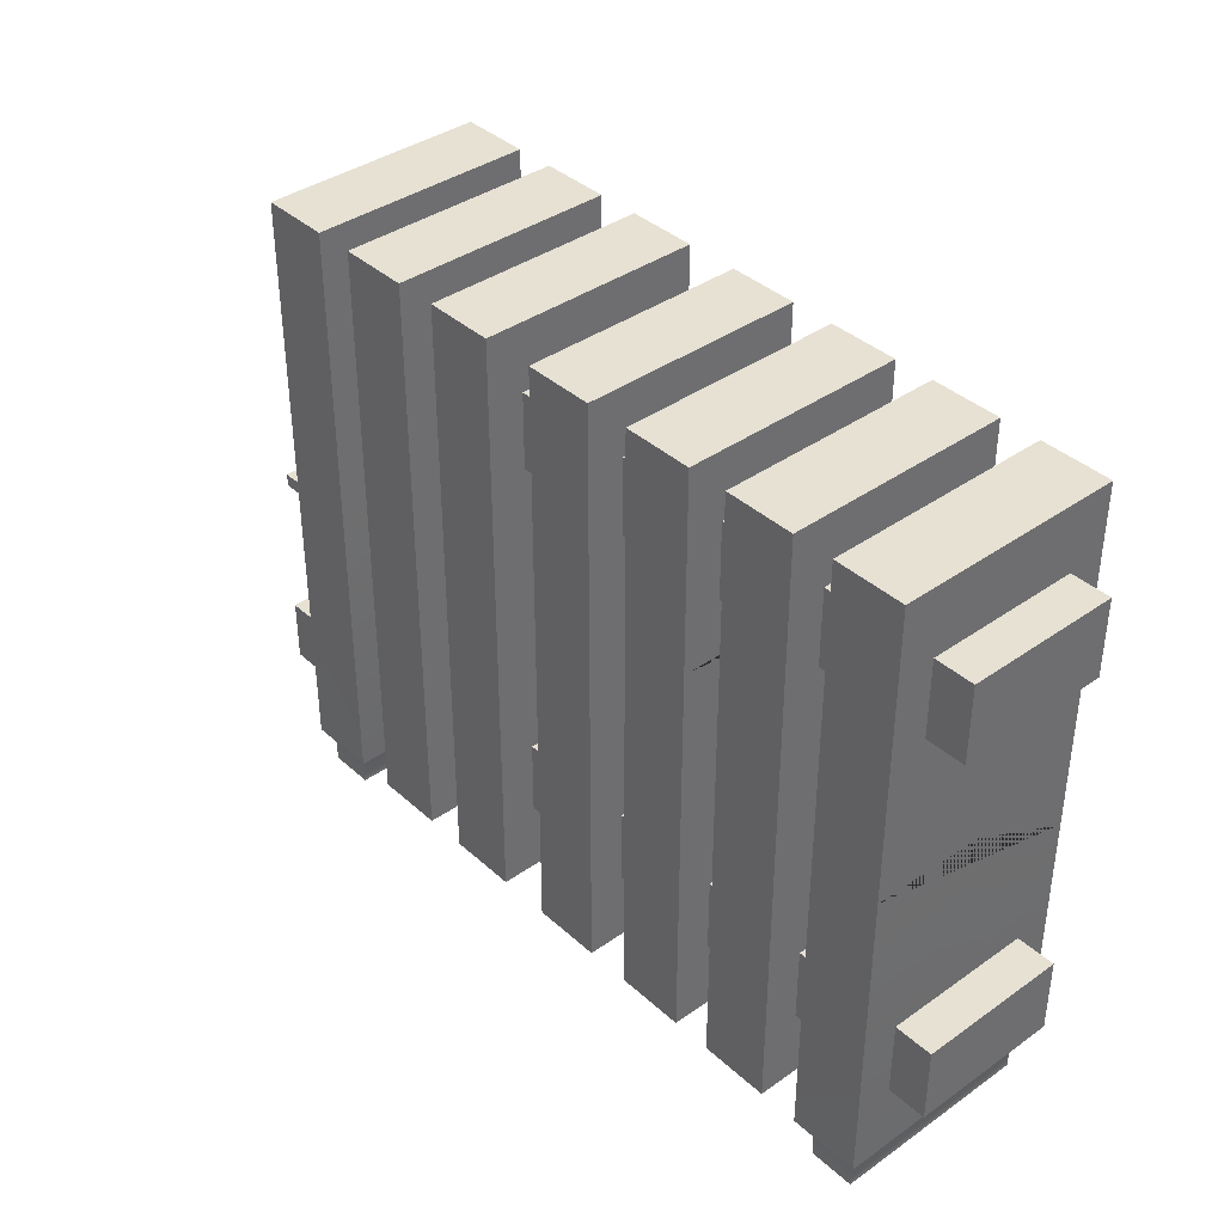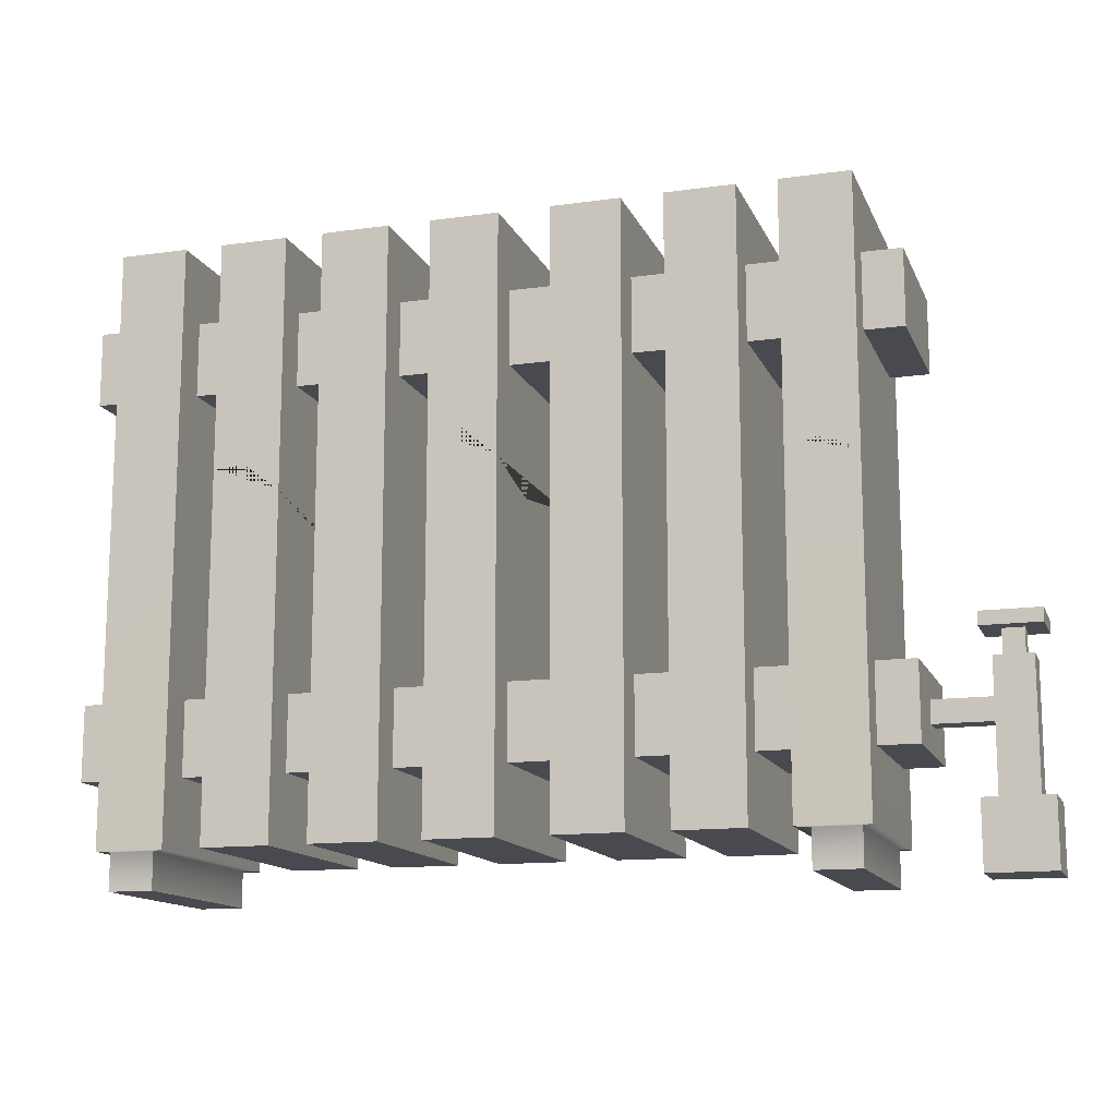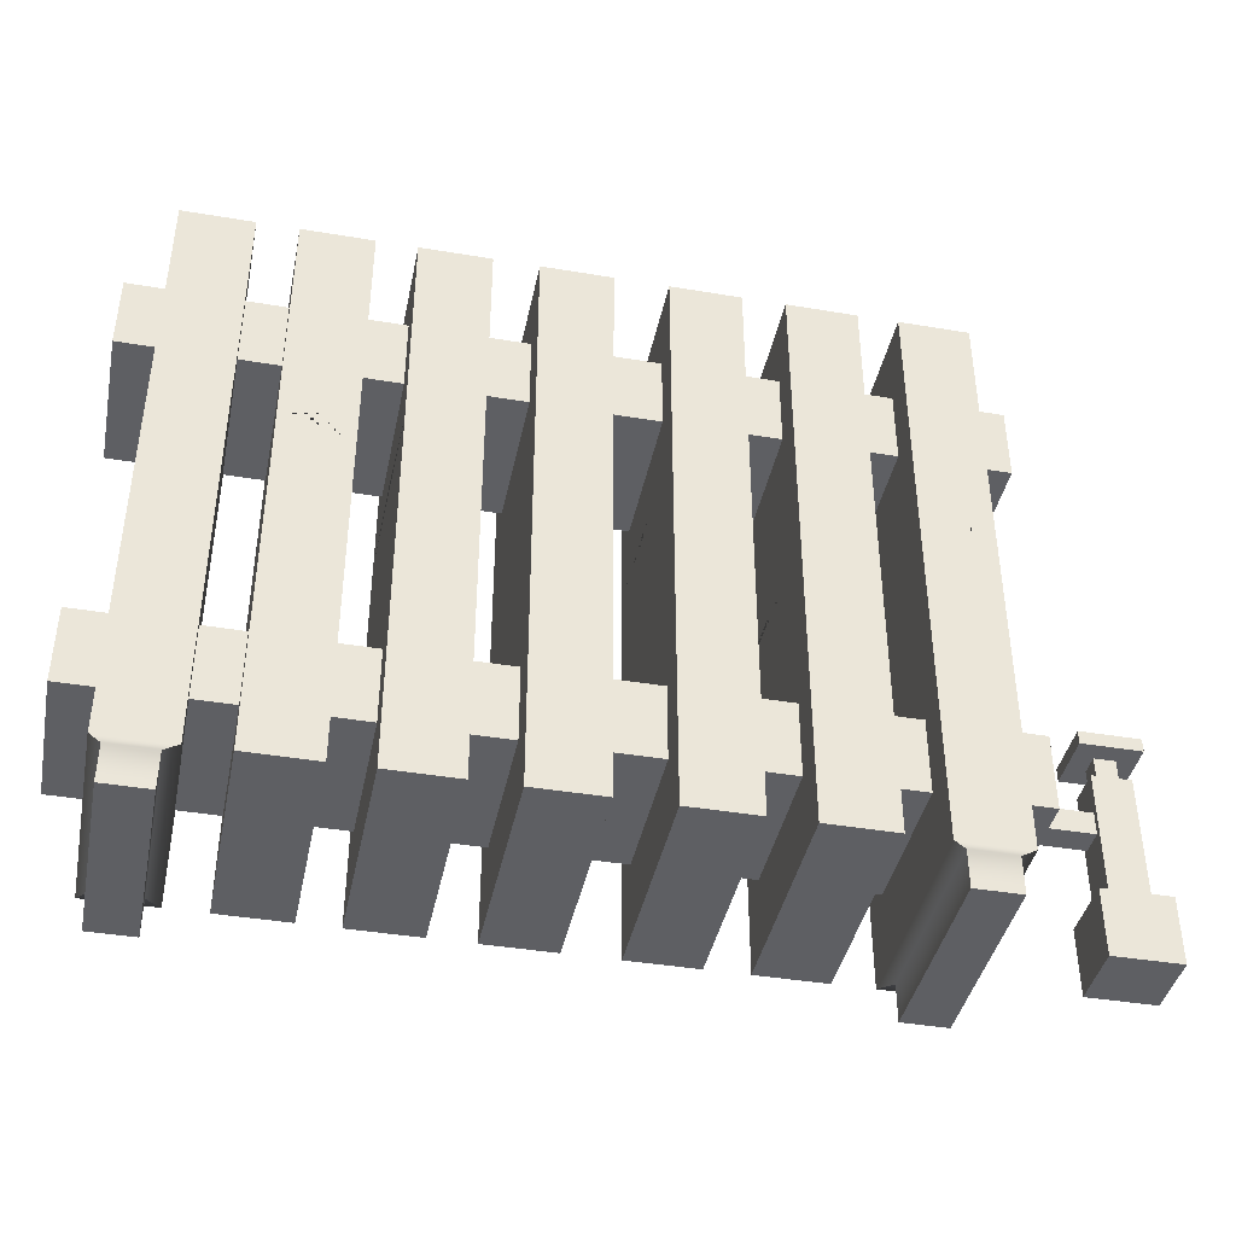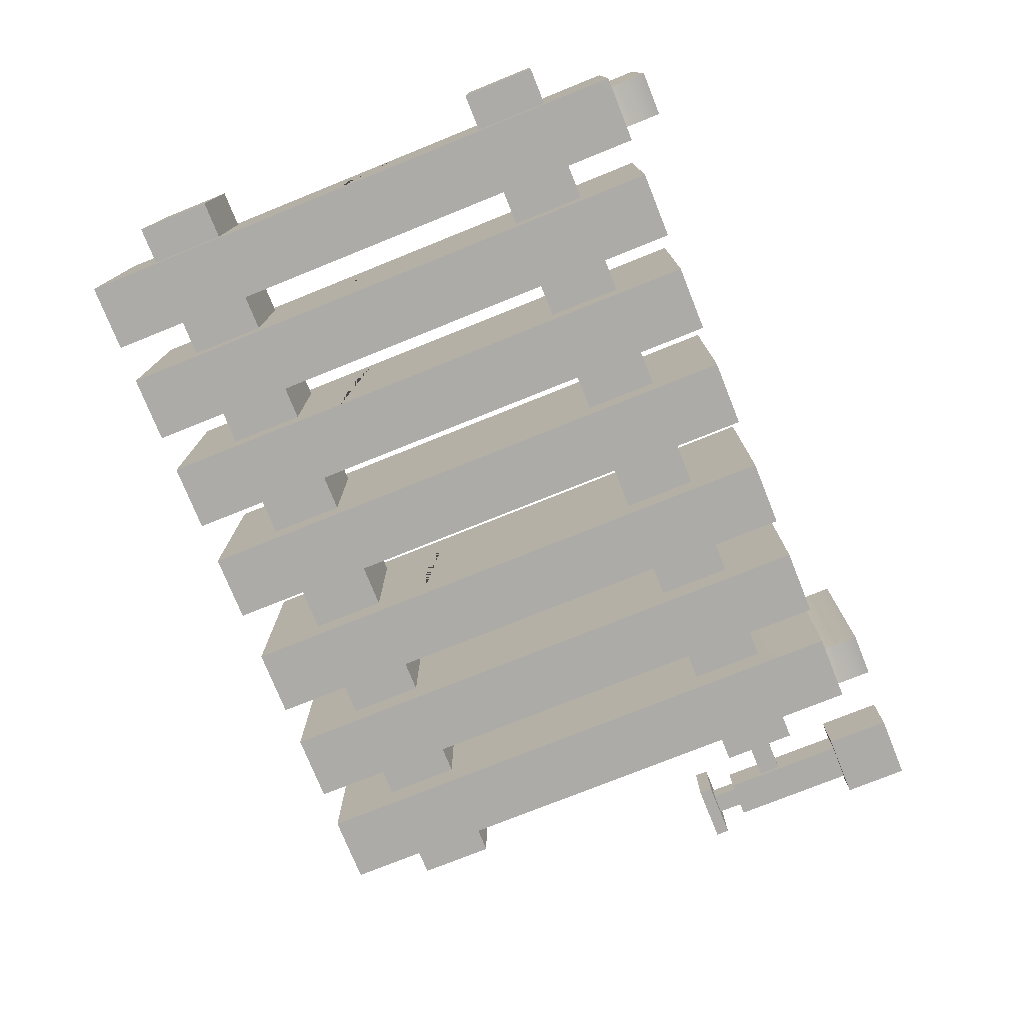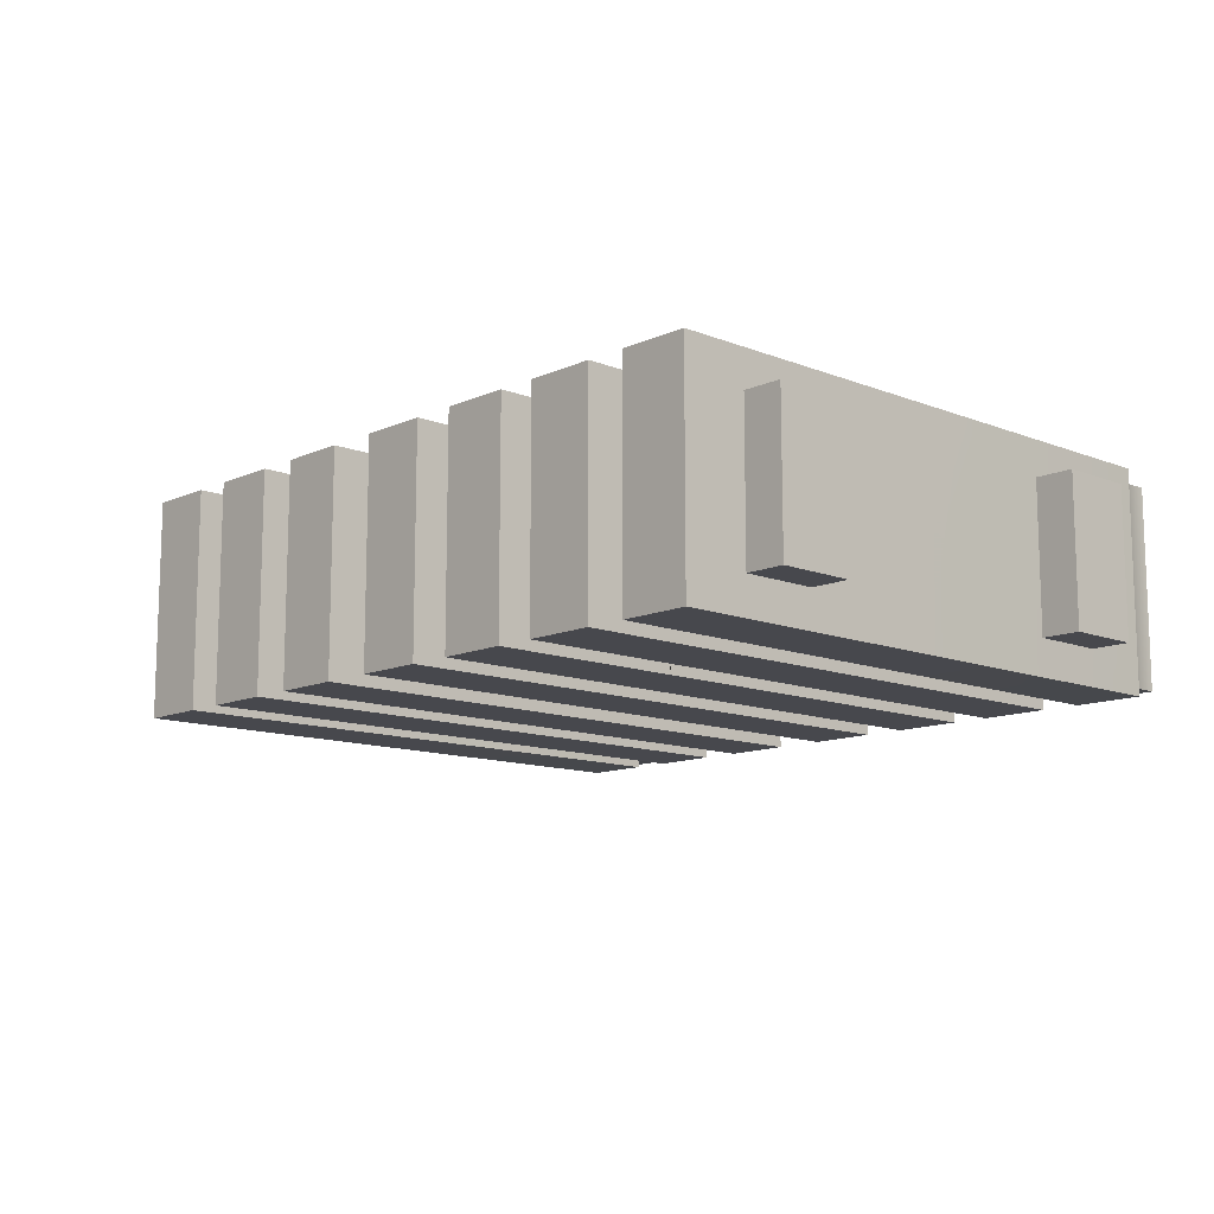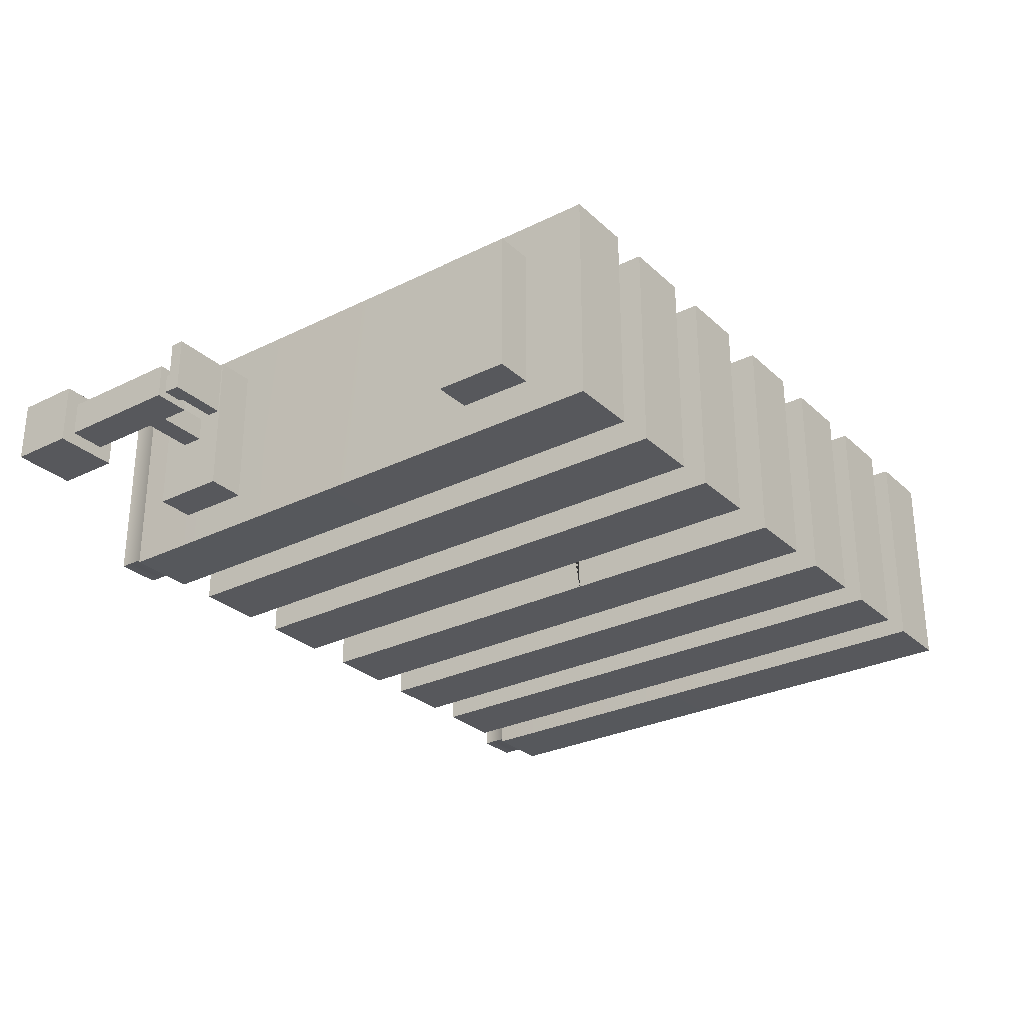
<metadata>
{"format":"obj","ext":"obj","renderer":"f3d","projection":"perspective","resolution":1024,"background":"white","views":[{"elev":38.6,"azim":-131.6,"up":"+Y"},{"elev":-13.6,"azim":17.3,"up":"+Y"},{"elev":-41.0,"azim":-11.6,"up":"+Y"},{"elev":-76.2,"azim":-68.1,"up":"+Z"},{"elev":-11.8,"azim":-133.2,"up":"+Z"},{"elev":-28.4,"azim":126.6,"up":"+Z"}]}
</metadata>
<code>
v 0.6732 -0 -0.05305
v 0.6732 -0 0.05305
v 0.6974 0.3306 -0.03013
v 0.6974 0.3306 0.03013
v 0.7611 0.3306 -0.03013
v 0.7611 0.3306 0.03013
v 0.7853 -0 -0.05305
v 0.7853 -0 0.05305
v 0.6732 0.1125 -0.05305
v 0.6732 0.1125 0.05305
v 0.7853 0.1125 0.05305
v 0.7853 0.1125 -0.05305
v 0.7611 0.1125 0.03013
v 0.6974 0.1125 0.03013
v 0.6974 0.1125 -0.03013
v 0.7611 0.1125 -0.03013
v 0.7117 0.3306 -0.01664
v 0.7117 0.3306 0.01664
v 0.7468 0.3306 0.01664
v 0.7468 0.3306 -0.01664
v 0.7117 0.3739 -0.01664
v 0.7117 0.3739 0.01664
v 0.7468 0.3739 0.01664
v 0.7468 0.3739 -0.01664
v 0.6795 0.3739 -0.04705
v 0.6795 0.3739 0.04705
v 0.779 0.3739 0.04705
v 0.779 0.3739 -0.04705
v 0.6795 0.3966 -0.04705
v 0.6795 0.3966 0.04705
v 0.779 0.3966 0.04705
v 0.779 0.3966 -0.04705
v -0.7853 0.1855 -0.1249
v -0.7853 0.1855 0.1249
v -0.7853 0.3138 -0.1249
v -0.7853 0.3138 0.1249
v 0.5995 0.3138 -0.1249
v 0.5995 0.3138 0.1249
v 0.5995 0.1855 -0.1249
v 0.5995 0.1855 0.1249
v 0.5995 0.2686 -0.02098
v 0.5995 0.2686 0.02098
v 0.5995 0.2307 0.02098
v 0.5995 0.2307 -0.02098
v 0.7215 0.2686 -0.02098
v 0.7215 0.2686 0.02098
v 0.7215 0.2307 0.02098
v 0.7215 0.2307 -0.02098
v -0.7022 0 -0.1684
v -0.7022 0 0.1684
v -0.7194 1.076 -0.1857
v -0.7194 1.076 0.1857
v -0.6021 1.076 -0.1857
v -0.6021 1.076 0.1857
v -0.6257 0 -0.1684
v -0.6257 0 0.1684
v -0.7194 0.5892 -0.1857
v -0.7194 0.4943 0.1857
v -0.6021 0.5892 0.1857
v -0.6021 0.5892 -0.1857
v -0.7194 0.5837 0.004748
v -0.662 0.4937 0.1857
v -0.6021 0.651 0.0376
v -0.5357 0.06307 -0.1857
v -0.5357 0.06307 0.1857
v -0.5357 1.076 -0.1857
v -0.5357 1.076 0.1857
v -0.4184 1.076 -0.1857
v -0.4184 1.076 0.1857
v -0.4184 0.06307 -0.1857
v -0.4184 0.06307 0.1857
v -0.5357 0.5892 -0.1857
v -0.5357 0.6857 0.1857
v -0.4184 0.639 0.1857
v -0.4184 0.5892 -0.1857
v -0.5357 0.6418 0.004748
v -0.4783 0.686 0.1857
v -0.4184 0.6087 0.0376
v -0.3528 0.06307 -0.1857
v -0.3528 0.06307 0.1857
v -0.3528 1.076 -0.1857
v -0.3528 1.076 0.1857
v -0.2355 1.076 -0.1857
v -0.2355 1.076 0.1857
v -0.2355 0.06307 -0.1857
v -0.2355 0.06307 0.1857
v -0.3528 0.7397 -0.1857
v -0.3528 0.7059 0.1857
v -0.2355 0.7397 0.1857
v -0.2355 0.7397 -0.1857
v -0.3528 0.7377 0.004748
v -0.2954 0.7057 0.1857
v -0.2355 0.7617 0.0376
v -0.162 0.06307 -0.1857
v -0.162 0.06307 0.1857
v -0.162 1.076 -0.1857
v -0.162 1.076 0.1857
v -0.04472 1.076 -0.1857
v -0.04472 1.076 0.1857
v -0.04472 0.06307 -0.1857
v -0.04472 0.06307 0.1857
v -0.162 0.6667 -0.1857
v -0.162 0.7178 0.1857
v -0.04472 0.6667 0.1857
v -0.04472 0.6667 -0.1857
v -0.162 0.6697 0.004748
v -0.1046 0.7182 0.1857
v -0.04472 0.6334 0.0376
v 0.04379 0.06307 -0.1857
v 0.04379 0.06307 0.1857
v 0.04379 1.076 -0.1857
v 0.04379 1.076 0.1857
v 0.1611 1.076 -0.1857
v 0.1611 1.076 0.1857
v 0.1611 0.06307 -0.1857
v 0.1611 0.06307 0.1857
v 0.04379 0.7397 -0.1857
v 0.04379 0.7059 0.1857
v 0.1611 0.7397 0.1857
v 0.1611 0.7397 -0.1857
v 0.04379 0.7377 0.004748
v 0.1012 0.7057 0.1857
v 0.1611 0.7617 0.0376
v 0.2319 0.06307 -0.1857
v 0.2319 0.06307 0.1857
v 0.2319 1.076 -0.1857
v 0.2319 1.076 0.1857
v 0.3492 1.076 -0.1857
v 0.3492 1.076 0.1857
v 0.3492 0.06307 -0.1857
v 0.3492 0.06307 0.1857
v 0.2319 0.5892 -0.1857
v 0.2319 0.5583 0.1857
v 0.3492 0.5892 0.1857
v 0.3492 0.5892 -0.1857
v 0.2319 0.5837 0.004748
v 0.2893 0.5577 0.1857
v 0.3492 0.651 0.0376
v 0.4399 0 -0.1684
v 0.4399 0 0.1684
v 0.4162 1.076 -0.1857
v 0.4162 1.076 0.1857
v 0.5335 1.076 -0.1857
v 0.5335 1.076 0.1857
v 0.5163 0 -0.1684
v 0.5163 0 0.1684
v 0.4162 0.5892 -0.1857
v 0.4162 0.656 0.1857
v 0.5335 0.6253 0.1857
v 0.5335 0.5892 -0.1857
v 0.4162 0.6222 0.004748
v 0.4736 0.6562 0.1857
v 0.5335 0.651 0.0376
v -0.7853 0.8346 -0.1249
v -0.7853 0.8346 0.1249
v -0.7853 0.9629 -0.1249
v -0.7853 0.9629 0.1249
v 0.5995 0.9629 -0.1249
v 0.5995 0.9629 0.1249
v 0.5995 0.8346 -0.1249
v 0.5995 0.8346 0.1249
v 0.4162 0.06307 0.1857
v 0.5335 0.06307 0.1857
v 0.5335 0.06307 -0.1857
v 0.4162 0.06307 -0.1857
v -0.6021 0.06307 -0.1857
v -0.7194 0.06307 -0.1857
v -0.7194 0.06307 0.1857
v -0.6021 0.06307 0.1857
v -0.7022 0.06307 -0.1684
v -0.7022 0.06307 0.1684
v -0.6257 0.06307 0.1684
v -0.6257 0.06307 -0.1684
v 0.4399 0.06307 -0.1684
v 0.4399 0.06307 0.1684
v 0.5163 0.06307 0.1684
v 0.5163 0.06307 -0.1684
f 9 10 14 15
f 29 30 31 32
f 16 13 11 12
f 7 8 2 1
f 10 11 13 14
f 12 9 15 16
f 1 2 10 9
f 2 8 11 10
f 12 11 8 7
f 7 1 9 12
f 14 13 6 4
f 15 14 4 3
f 16 15 3 5
f 5 6 13 16
f 3 4 18 17
f 4 6 19 18
f 6 5 20 19
f 5 3 17 20
f 17 18 22 21
f 18 19 23 22
f 19 20 24 23
f 20 17 21 24
f 21 22 26 25
f 22 23 27 26
f 23 24 28 27
f 24 21 25 28
f 25 26 30 29
f 26 27 31 30
f 27 28 32 31
f 28 25 29 32
f 33 34 36 35
f 35 36 38 37
f 45 46 47 48
f 39 40 34 33
f 34 40 38 36
f 39 33 35 37
f 37 38 42 41
f 38 40 43 42
f 40 39 44 43
f 39 37 41 44
f 41 42 46 45
f 42 43 47 46
f 43 44 48 47
f 44 41 45 48
f 57 61 58 52 51
f 51 52 54 53
f 53 54 59 63 60
f 55 56 50 49
f 58 62 59 54 52
f 60 57 51 53
f 167 168 58 61 57
f 168 169 59 62 58
f 60 63 59 169 166
f 166 167 57 60
f 72 76 73 67 66
f 66 67 69 68
f 68 69 74 78 75
f 70 71 65 64
f 73 77 74 69 67
f 75 72 66 68
f 64 65 73 76 72
f 65 71 74 77 73
f 75 78 74 71 70
f 70 64 72 75
f 87 91 88 82 81
f 81 82 84 83
f 83 84 89 93 90
f 85 86 80 79
f 88 92 89 84 82
f 90 87 81 83
f 79 80 88 91 87
f 80 86 89 92 88
f 90 93 89 86 85
f 85 79 87 90
f 102 106 103 97 96
f 96 97 99 98
f 98 99 104 108 105
f 100 101 95 94
f 103 107 104 99 97
f 105 102 96 98
f 94 95 103 106 102
f 95 101 104 107 103
f 105 108 104 101 100
f 100 94 102 105
f 117 121 118 112 111
f 111 112 114 113
f 113 114 119 123 120
f 115 116 110 109
f 118 122 119 114 112
f 120 117 111 113
f 109 110 118 121 117
f 110 116 119 122 118
f 120 123 119 116 115
f 115 109 117 120
f 132 136 133 127 126
f 126 127 129 128
f 128 129 134 138 135
f 130 131 125 124
f 133 137 134 129 127
f 135 132 126 128
f 124 125 133 136 132
f 125 131 134 137 133
f 135 138 134 131 130
f 130 124 132 135
f 147 151 148 142 141
f 141 142 144 143
f 143 144 149 153 150
f 145 146 140 139
f 148 152 149 144 142
f 150 147 141 143
f 165 162 148 151 147
f 162 163 149 152 148
f 150 153 149 163 164
f 164 165 147 150
f 154 155 157 156
f 156 157 159 158
f 158 159 161 160
f 160 161 155 154
f 155 161 159 157
f 160 154 156 158
f 175 176 163 162
f 164 163 176 177
f 177 174 165 164
f 174 175 162 165
f 173 170 167 166
f 170 171 168 167
f 171 172 169 168
f 166 169 172 173
f 49 50 171 170
f 50 56 172 171
f 173 172 56 55
f 55 49 170 173
f 139 140 175 174
f 140 146 176 175
f 177 176 146 145
f 145 139 174 177

</code>
